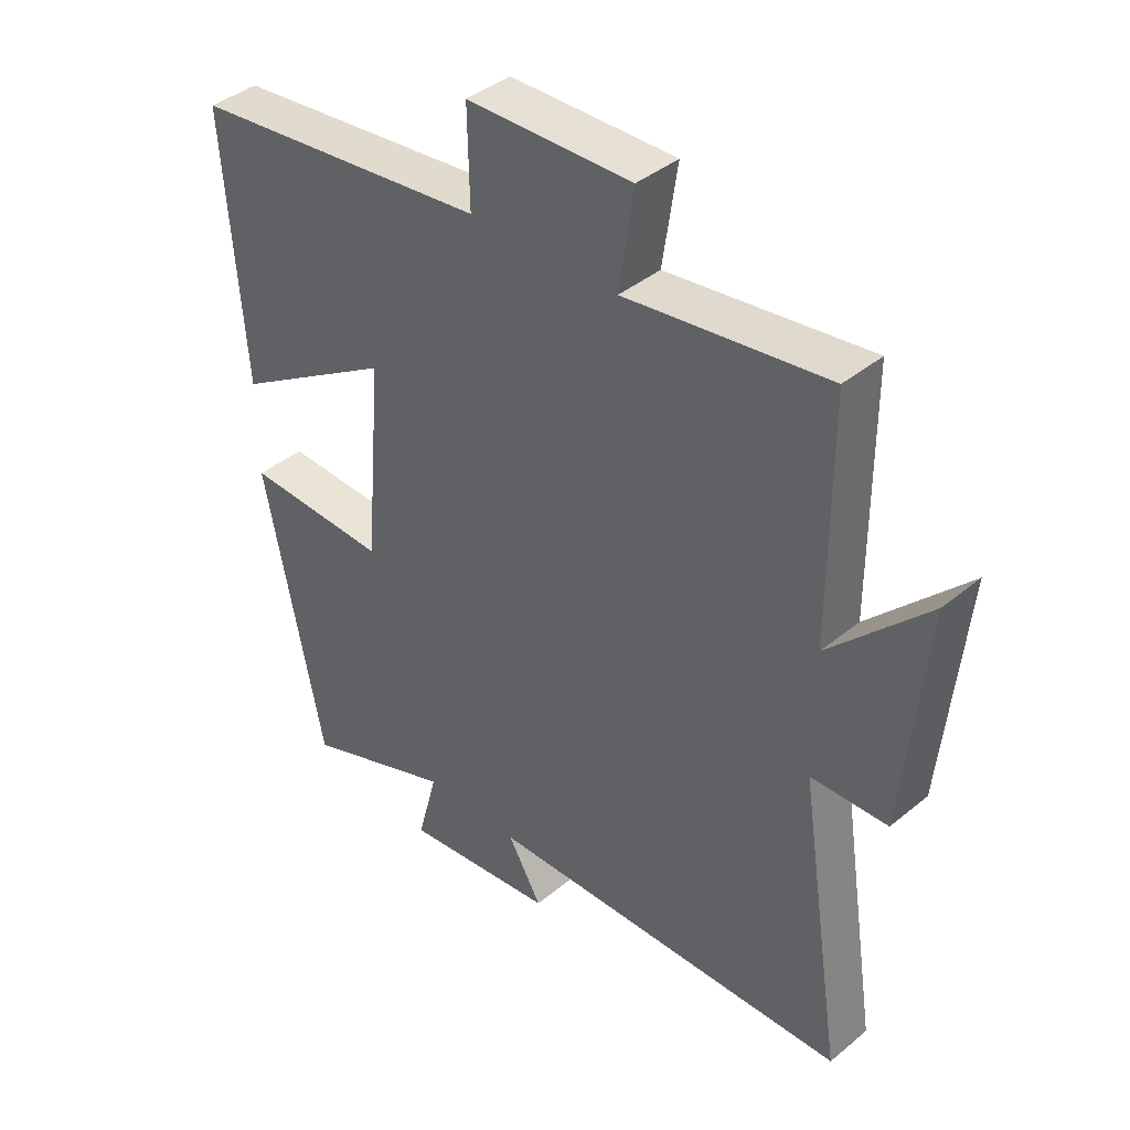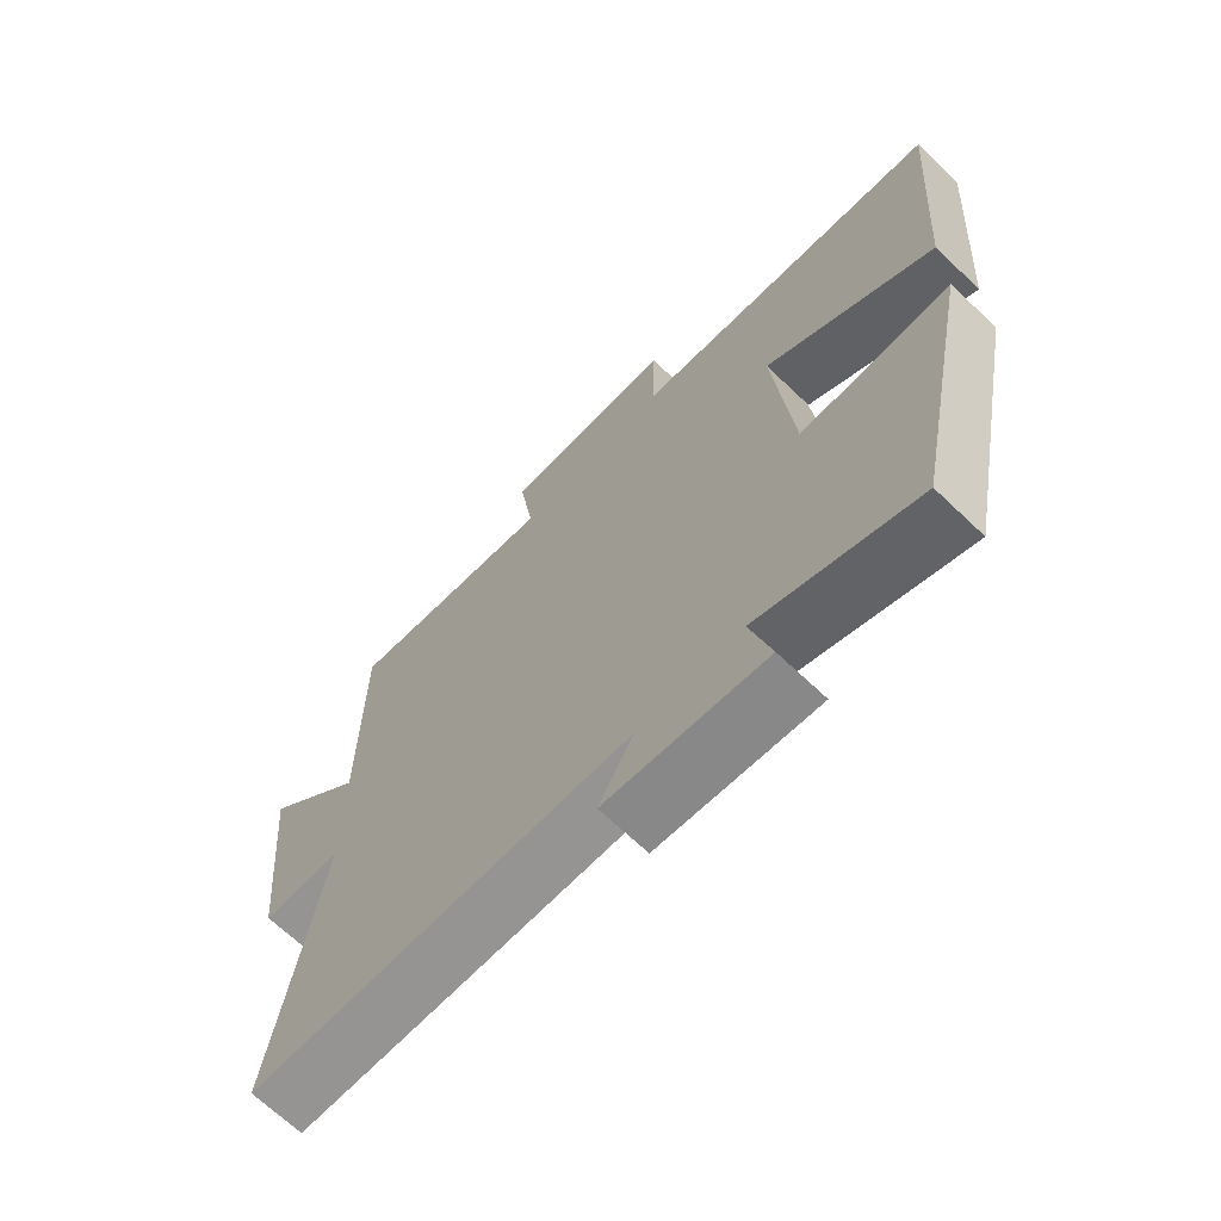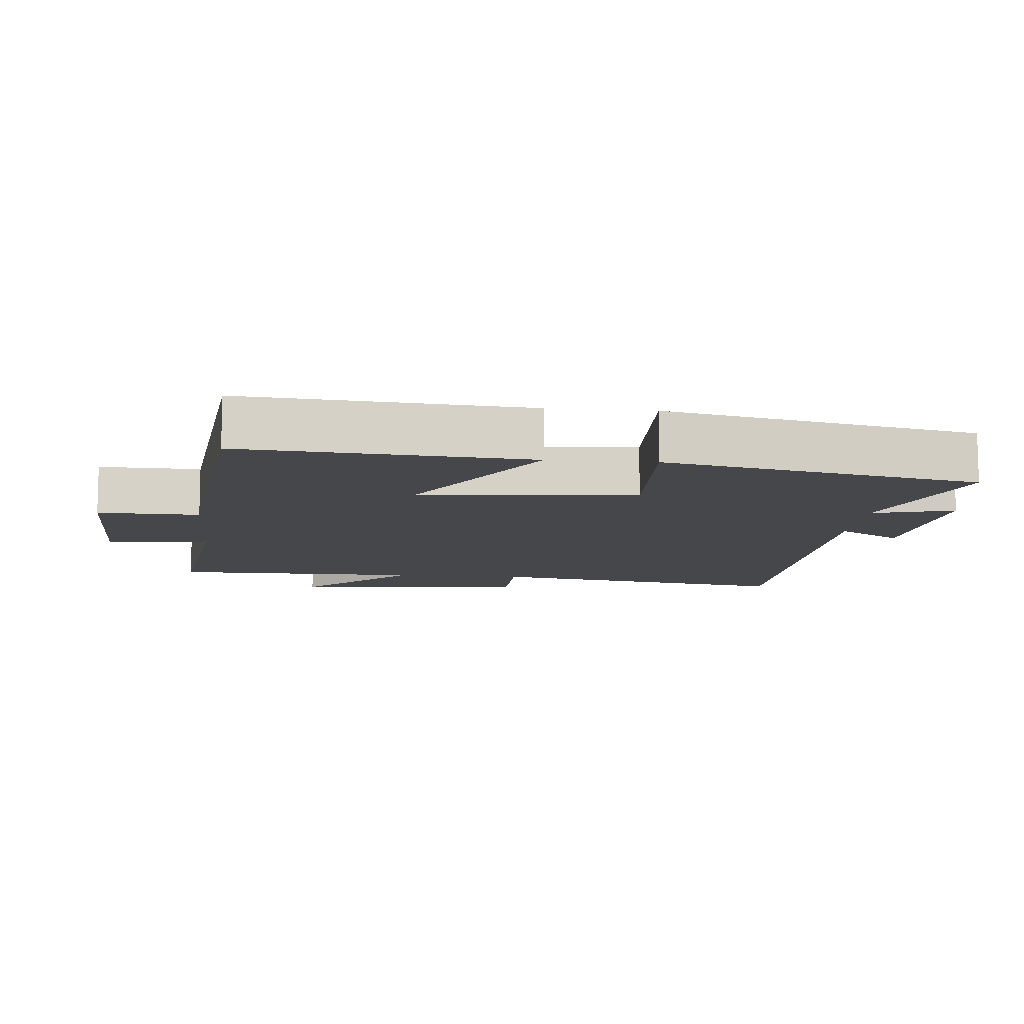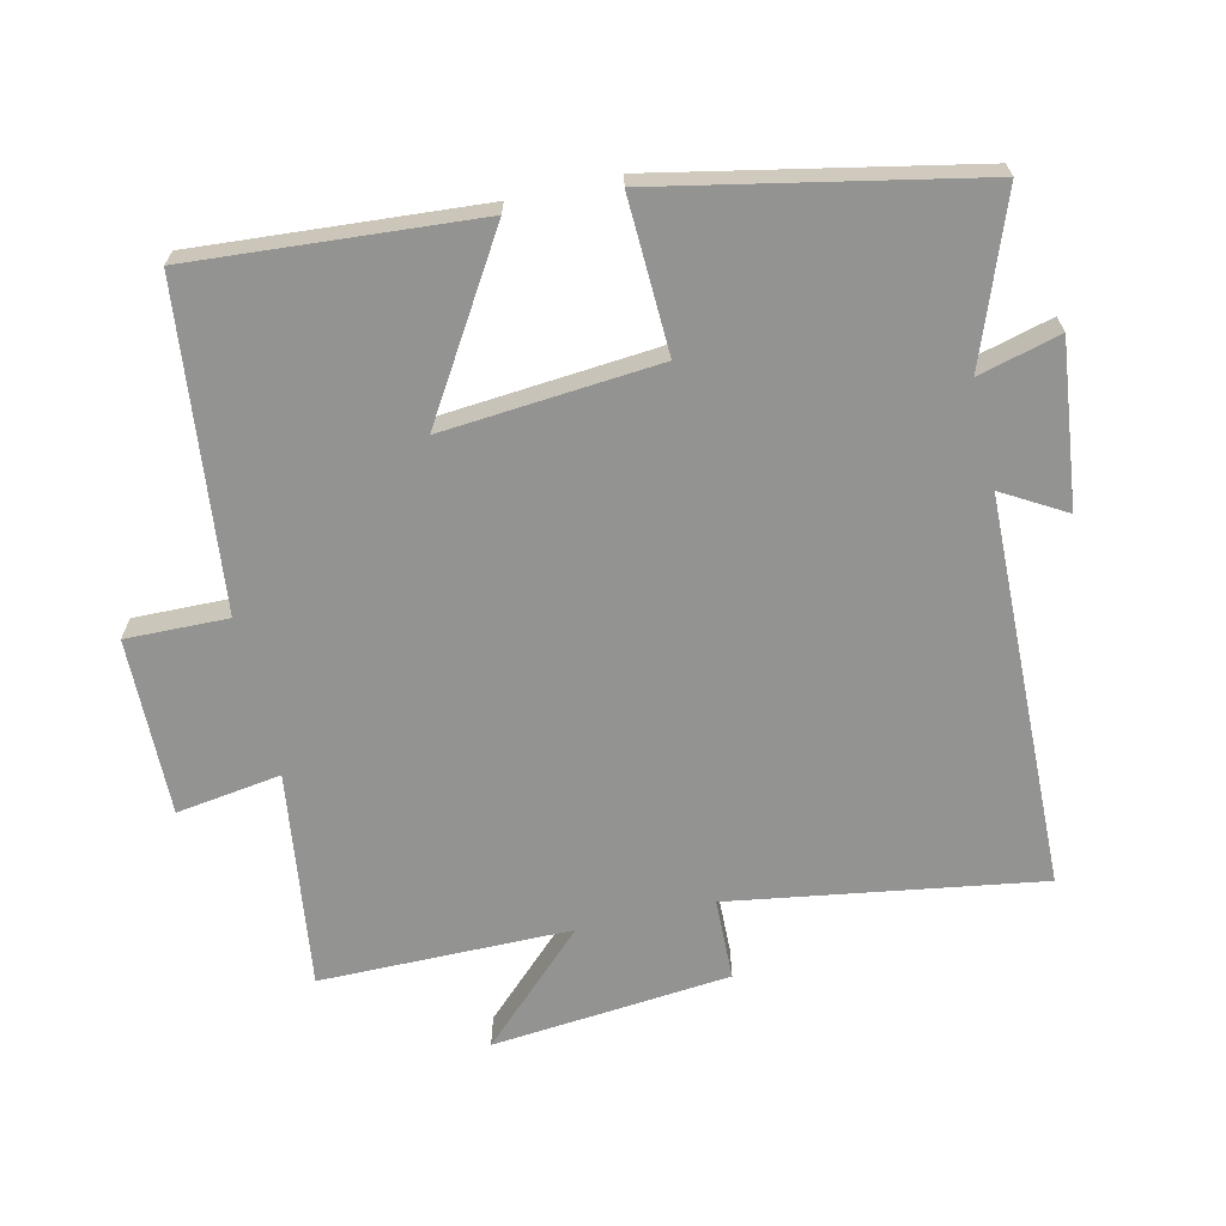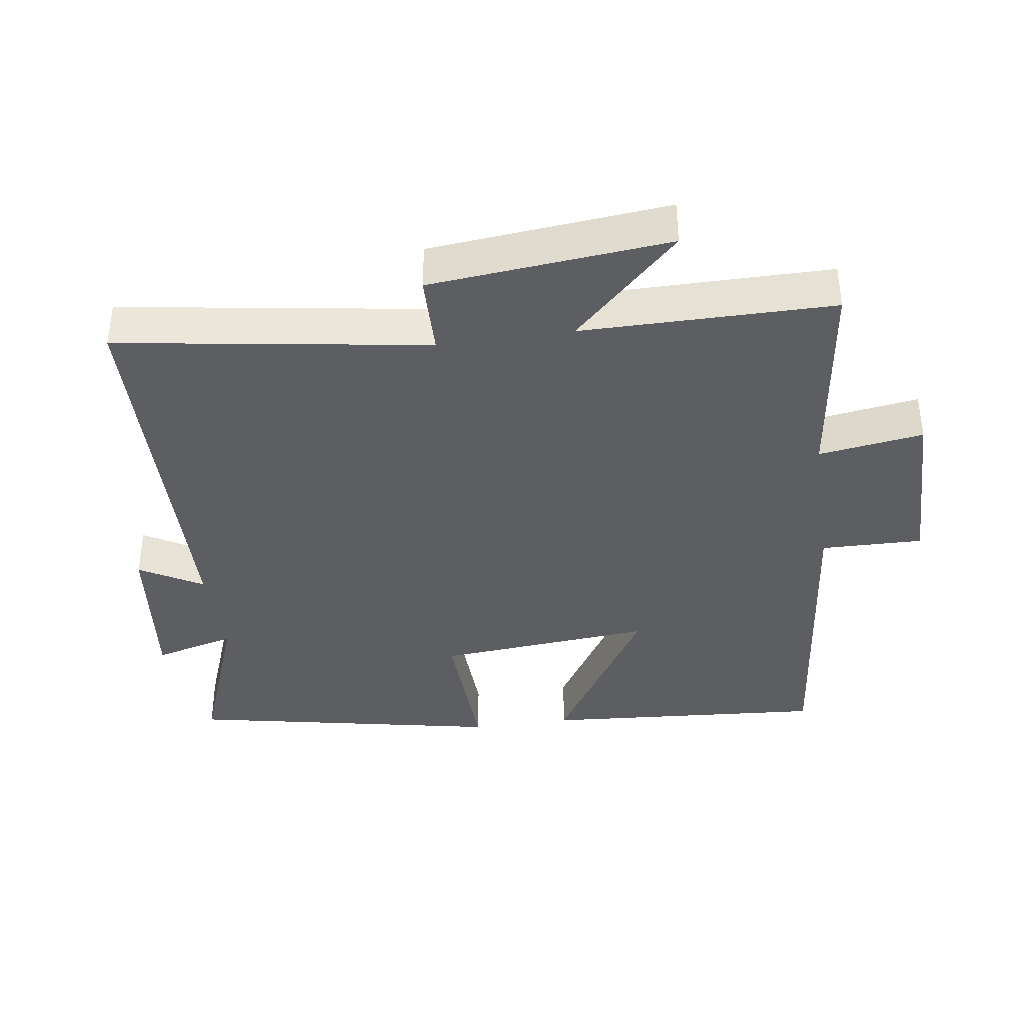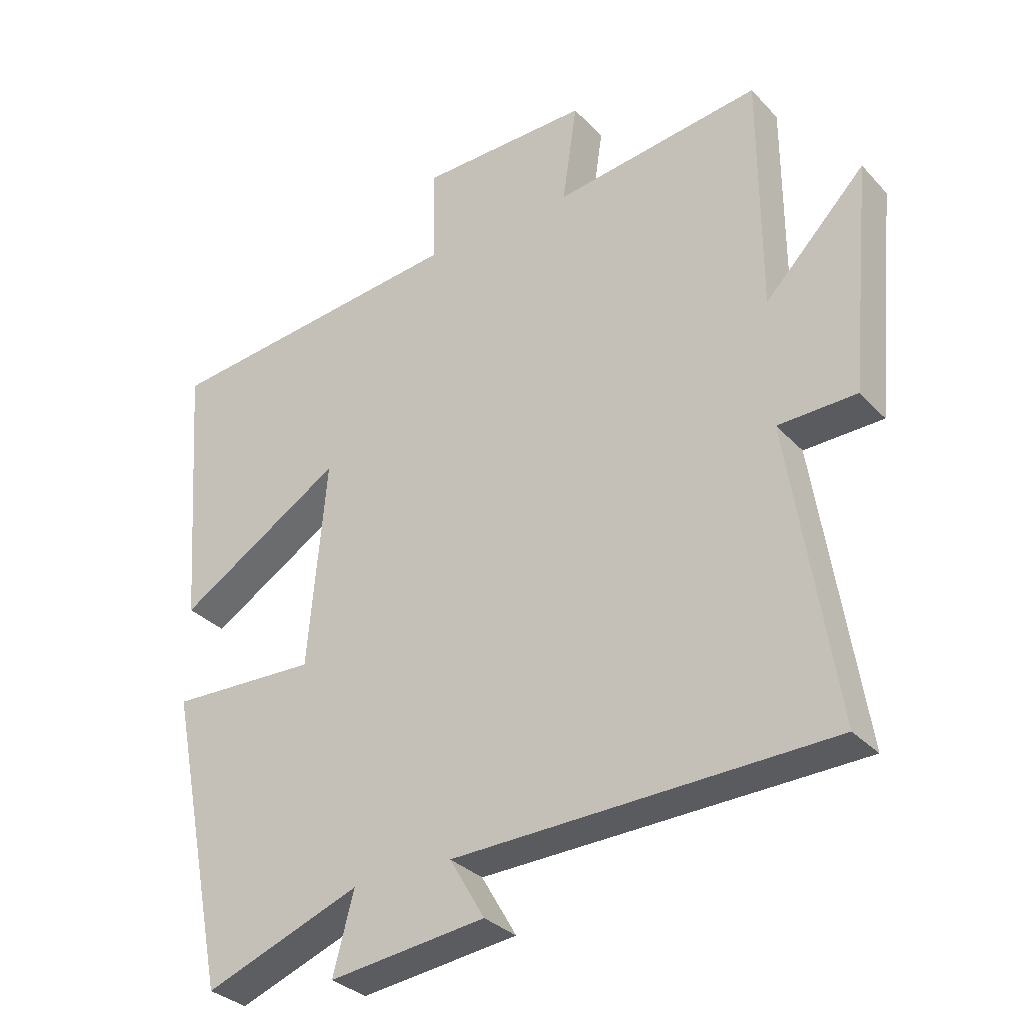
<metadata>
{"format":"obj","ext":"obj","renderer":"f3d","projection":"perspective","resolution":1024,"background":"white","views":[{"elev":40.1,"azim":-135.4,"up":"+Z"},{"elev":-68.3,"azim":46.4,"up":"+Z"},{"elev":-10.6,"azim":84.6,"up":"+Y"},{"elev":-66.6,"azim":102.9,"up":"+Y"},{"elev":-38.1,"azim":-81.7,"up":"+Y"},{"elev":-32.0,"azim":-144.9,"up":"+Z"}]}
</metadata>
<code>
v -0.499 0.07 0.542
v -0.179 0.07 0.5
v -0.202 0.07 0.655
v 0.06 0.07 0.651
v 0.057 0.07 0.5
v 0.531 0.07 0.449
v 0.5 0.07 0.028
v 0.244 0.07 0.185
v 0.272 0.07 -0.135
v 0.5 0.07 -0.126
v 0.407 0.07 -0.59
v 0.166 0.07 -0.5
v 0.198 0.07 -0.621
v -0.044 0.07 -0.593
v 0.01 0.07 -0.5
v -0.571 0.07 -0.486
v -0.5 0.07 -0.028
v -0.621 0.07 -0.025
v -0.655 0.07 0.329
v -0.5 0.07 0.17
v -0.499 0 0.542
v -0.179 0 0.5
v -0.202 0 0.655
v 0.06 0 0.651
v 0.057 0 0.5
v 0.531 0 0.449
v 0.5 0 0.028
v 0.244 0 0.185
v 0.272 0 -0.135
v 0.5 0 -0.126
v 0.407 0 -0.59
v 0.166 0 -0.5
v 0.198 0 -0.621
v -0.044 0 -0.593
v 0.01 0 -0.5
v -0.571 0 -0.486
v -0.5 0 -0.028
v -0.621 0 -0.025
v -0.655 0 0.329
v -0.5 0 0.17
f 17 18 19 20
f 17 20 1 2
f 15 16 17 2
f 12 13 14 15
f 12 15 2 3
f 9 10 11 12
f 8 9 12 3
f 5 6 7 8
f 5 8 3
f 3 4 5
f 40 39 38 37
f 22 21 40 37
f 22 37 36 35
f 35 34 33 32
f 23 22 35 32
f 32 31 30 29
f 23 32 29 28
f 28 27 26 25
f 23 28 25
f 25 24 23
f 1 21 22 2
f 2 22 23 3
f 3 23 24 4
f 4 24 25 5
f 5 25 26 6
f 6 26 27 7
f 7 27 28 8
f 8 28 29 9
f 9 29 30 10
f 10 30 31 11
f 11 31 32 12
f 12 32 33 13
f 13 33 34 14
f 14 34 35 15
f 15 35 36 16
f 16 36 37 17
f 17 37 38 18
f 18 38 39 19
f 19 39 40 20
f 20 40 21 1

</code>
